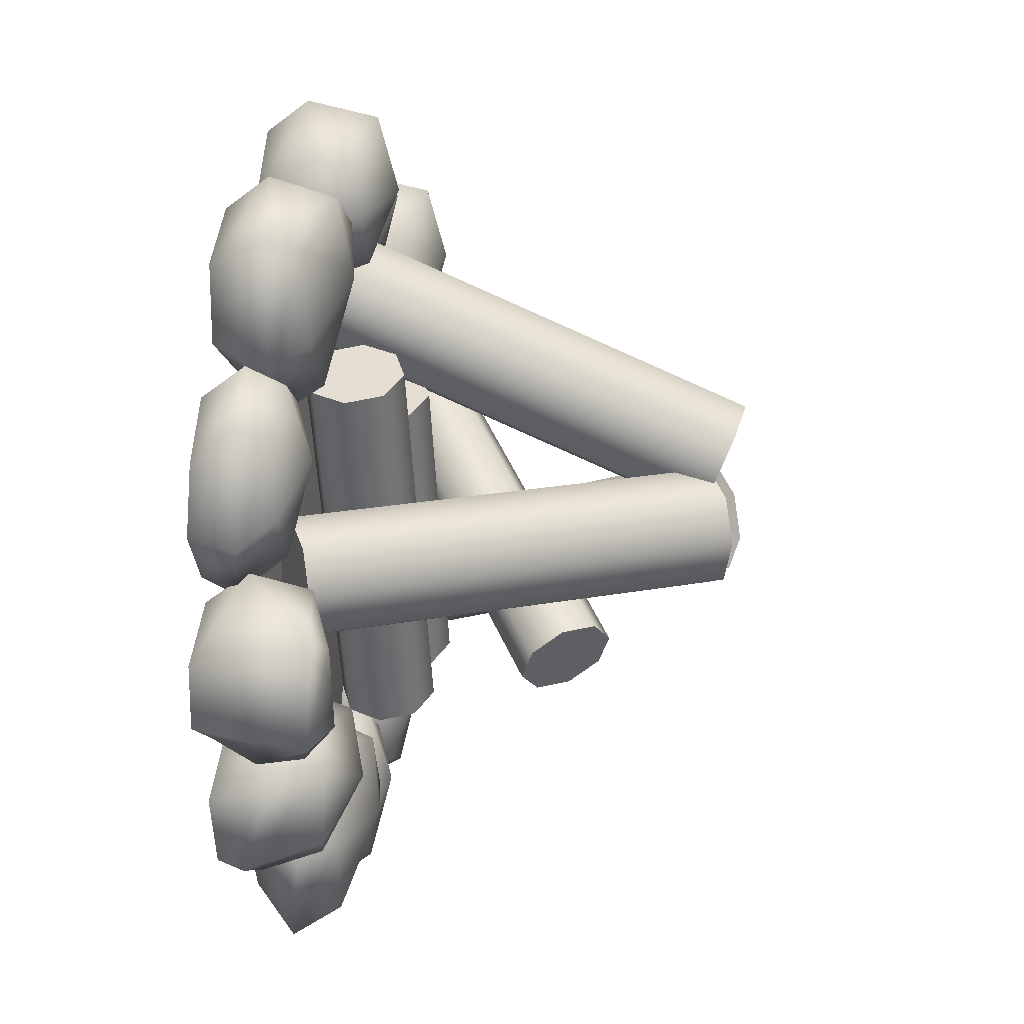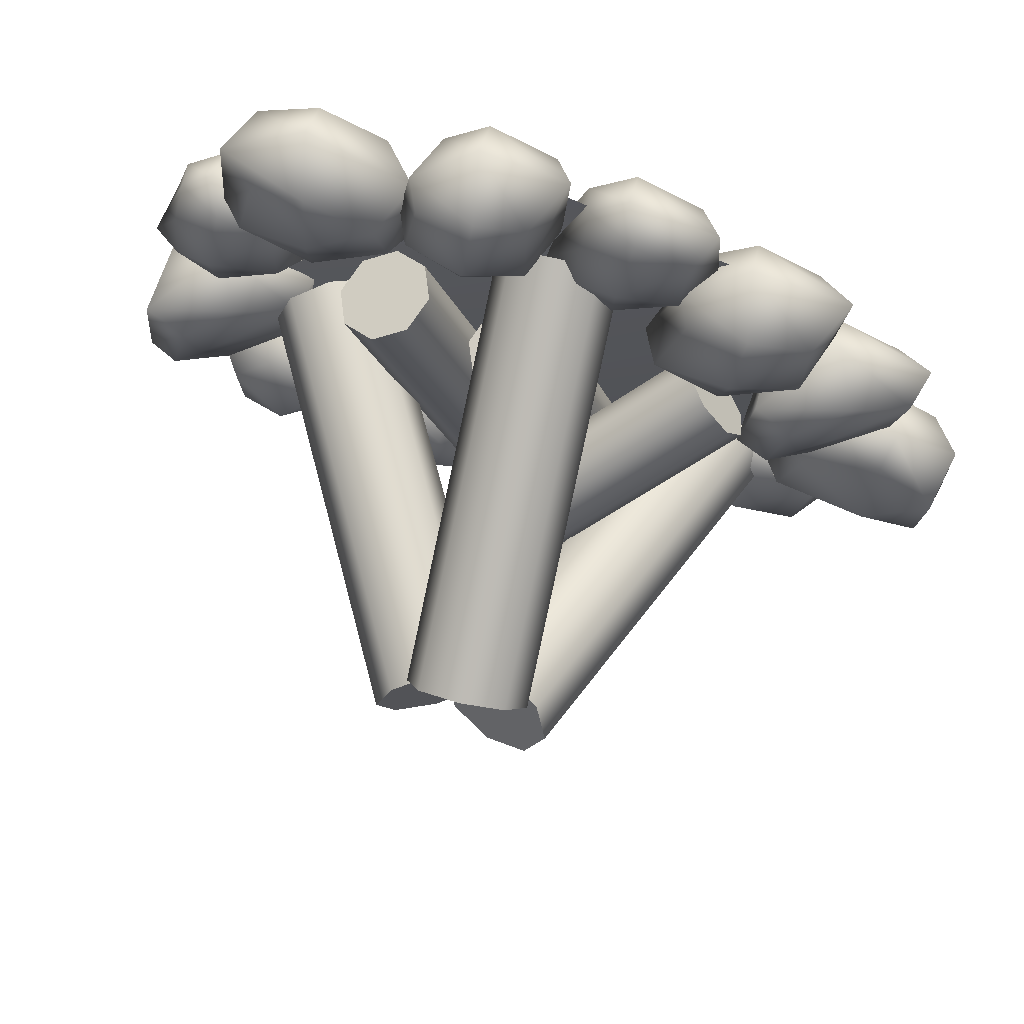
<metadata>
{"format":"obj","ext":"obj","renderer":"f3d","projection":"perspective","resolution":1024,"background":"white","views":[{"elev":18.6,"azim":98.4,"up":"+Z"},{"elev":72.2,"azim":-165.9,"up":"+Z"}]}
</metadata>
<code>
o Rock_Sphere
v -0.3159 0.07334 -0.1232
v -0.2841 0.02098 -0.1384
v -0.3317 -0.02626 -0.1114
v -0.3384 0.07716 -0.02681
v -0.3094 0.03961 -0.006898
v -0.3384 -0.02626 -0.02681
v -0.43 0.06874 -0.005061
v -0.4372 0.04224 0.04136
v -0.415 -0.02626 0.009708
v -0.5015 0.08915 -0.04644
v -0.5166 0.02084 -0.02324
v -0.4849 -0.02626 -0.03836
v -0.4083 -0.03761 -0.07488
v -0.4249 0.1061 -0.08296
v -0.4948 0.08915 -0.131
v -0.517 0.03009 -0.1529
v -0.4782 -0.02626 -0.123
v -0.3929 0.05939 -0.1827
v -0.383 0.02098 -0.2063
v -0.4016 -0.02626 -0.1595
f 13 3 6
f 2 1 4 5
f 3 2 5 6
f 1 14 4
f 13 6 9
f 5 4 7 8
f 6 5 8 9
f 4 14 7
f 13 9 12
f 8 7 10 11
f 9 8 11 12
f 7 14 10
f 13 12 17
f 11 10 15 16
f 12 11 16 17
f 10 14 15
f 13 17 20
f 16 15 18 19
f 17 16 19 20
f 15 14 18
f 18 14 1
f 13 20 3
f 19 18 1 2
f 20 19 2 3
o Rock.001_Sphere.001
v -0.3433 0.07334 0.01005
v -0.3433 0.02098 0.00022
v -0.3395 -0.02626 0.02942
v -0.2926 0.1188 0.07183
v -0.2542 0.09714 0.05827
v -0.266 -0.02626 0.07185
v -0.3125 0.1104 0.1483
v -0.2656 0.09978 0.1788
v -0.266 -0.02626 0.1411
v -0.3706 0.08149 0.1917
v -0.3423 0.0195 0.2177
v -0.3395 -0.02626 0.1835
v -0.3395 -0.03761 0.09864
v -0.3572 0.09247 0.1102
v -0.4375 0.04874 0.1596
v -0.4517 0.003762 0.169
v -0.4129 -0.02626 0.1411
v -0.4263 0.03643 0.05734
v -0.4393 -0.008649 0.04723
v -0.4129 -0.02626 0.07185
f 33 23 26
f 22 21 24 25
f 23 22 25 26
f 21 34 24
f 33 26 29
f 25 24 27 28
f 26 25 28 29
f 24 34 27
f 33 29 32
f 28 27 30 31
f 29 28 31 32
f 27 34 30
f 33 32 37
f 31 30 35 36
f 32 31 36 37
f 30 34 35
f 33 37 40
f 36 35 38 39
f 37 36 39 40
f 35 34 38
f 38 34 21
f 33 40 23
f 39 38 21 22
f 40 39 22 23
o Rock.002_Sphere.002
v -0.2206 0.08763 0.1575
v -0.2279 0.003467 0.1221
v -0.2264 -0.02626 0.1661
v -0.1433 0.09145 0.2193
v -0.1225 0.03961 0.191
v -0.1529 -0.02626 0.2086
v -0.1708 0.07584 0.3057
v -0.156 0.04224 0.3162
v -0.1746 -0.02626 0.2809
v -0.2389 0.09625 0.3524
v -0.2264 0.02084 0.371
v -0.2264 -0.02626 0.3358
v -0.2264 -0.03761 0.251
v -0.2312 0.1204 0.2733
v -0.3085 0.07426 0.3157
v -0.3412 0.01257 0.3261
v -0.2999 -0.02626 0.2934
v -0.3075 0.07368 0.2014
v -0.3318 0.003467 0.1821
v -0.2999 -0.02626 0.2086
f 53 43 46
f 42 41 44 45
f 43 42 45 46
f 41 54 44
f 53 46 49
f 45 44 47 48
f 46 45 48 49
f 44 54 47
f 53 49 52
f 48 47 50 51
f 49 48 51 52
f 47 54 50
f 53 52 57
f 51 50 55 56
f 52 51 56 57
f 50 54 55
f 53 57 60
f 56 55 58 59
f 57 56 59 60
f 55 54 58
f 58 54 41
f 53 60 43
f 59 58 41 42
f 60 59 42 43
o Rock.003_Sphere.003
v -0.08375 0.06097 0.2714
v -0.08743 0.003467 0.2228
v -0.05974 -0.02626 0.2504
v -0.03919 0.06048 0.3229
v -0.000815 0.02806 0.3002
v -0.01247 -0.02626 0.3092
v -0.04524 0.0546 0.4038
v -0.04402 0.01645 0.4166
v -0.03414 -0.02626 0.3815
v -0.1018 0.05939 0.4485
v -0.08595 0.02084 0.4717
v -0.08595 -0.02626 0.4365
v -0.08595 -0.03761 0.3517
v -0.09077 0.08718 0.3739
v -0.16 0.05794 0.4126
v -0.1852 0.01519 0.4231
v -0.1594 -0.02626 0.3941
v -0.1568 0.05105 0.3054
v -0.1914 0.003467 0.2828
v -0.1594 -0.02626 0.3092
f 73 63 66
f 62 61 64 65
f 63 62 65 66
f 61 74 64
f 73 66 69
f 65 64 67 68
f 66 65 68 69
f 64 74 67
f 73 69 72
f 68 67 70 71
f 69 68 71 72
f 67 74 70
f 73 72 77
f 71 70 75 76
f 72 71 76 77
f 70 74 75
f 73 77 80
f 76 75 78 79
f 77 76 79 80
f 75 74 78
f 78 74 61
f 73 80 63
f 79 78 61 62
f 80 79 62 63
o Rock.004_Sphere.005
v 0.0805 0.08763 0.3326
v 0.07327 0.003467 0.2973
v 0.07474 -0.02626 0.3071
v 0.1395 0.09145 0.3944
v 0.1603 0.03961 0.3661
v 0.1482 -0.02626 0.3496
v 0.1304 0.07584 0.4467
v 0.1452 0.04224 0.4572
v 0.1266 -0.02626 0.4219
v 0.06227 0.09625 0.4934
v 0.07474 0.02084 0.512
v 0.07474 -0.02626 0.4768
v 0.07474 -0.03761 0.392
v 0.06993 0.1204 0.4143
v 0.01097 0.07426 0.4567
v -0.02173 0.01257 0.4671
v 0.001259 -0.02626 0.4344
v 0.01197 0.07368 0.3424
v -0.01235 0.003467 0.3231
v 0.01956 -0.02626 0.3496
f 93 83 86
f 82 81 84 85
f 83 82 85 86
f 81 94 84
f 93 86 89
f 85 84 87 88
f 86 85 88 89
f 84 94 87
f 93 89 92
f 88 87 90 91
f 89 88 91 92
f 87 94 90
f 93 92 97
f 91 90 95 96
f 92 91 96 97
f 90 94 95
f 93 97 100
f 96 95 98 99
f 97 96 99 100
f 95 94 98
f 98 94 81
f 93 100 83
f 99 98 81 82
f 100 99 82 83
o Rock.005_Sphere.006
v 0.2598 0.07334 0.239
v 0.2598 0.02098 0.2039
v 0.2637 -0.02626 0.2584
v 0.3371 0.07716 0.3008
v 0.3676 0.03961 0.2833
v 0.3371 -0.02626 0.3008
v 0.3173 0.06874 0.3929
v 0.3561 0.04224 0.4194
v 0.3371 -0.02626 0.3857
v 0.2492 0.08915 0.4396
v 0.2637 0.02084 0.4633
v 0.2637 -0.02626 0.4281
v 0.2637 -0.03761 0.3433
v 0.2492 0.1061 0.3548
v 0.1757 0.08915 0.3972
v 0.1465 0.03009 0.4078
v 0.1902 -0.02626 0.3857
v 0.1729 0.05939 0.2829
v 0.1559 0.02098 0.2639
v 0.1902 -0.02626 0.3008
f 113 103 106
f 102 101 104 105
f 103 102 105 106
f 101 114 104
f 113 106 109
f 105 104 107 108
f 106 105 108 109
f 104 114 107
f 113 109 112
f 108 107 110 111
f 109 108 111 112
f 107 114 110
f 113 112 117
f 111 110 115 116
f 112 111 116 117
f 110 114 115
f 113 117 120
f 116 115 118 119
f 117 116 119 120
f 115 114 118
f 118 114 101
f 113 120 103
f 119 118 101 102
f 120 119 102 103
o Rock.006_Sphere.007
v 0.3903 0.06097 0.09242
v 0.3867 0.003467 0.04387
v 0.4144 -0.02626 0.07143
v 0.4349 0.06048 0.144
v 0.4733 0.02806 0.1213
v 0.4616 -0.02626 0.1303
v 0.4289 0.0546 0.2249
v 0.4301 0.01645 0.2377
v 0.44 -0.02626 0.2026
v 0.3723 0.05939 0.2696
v 0.3881 0.02084 0.2927
v 0.3881 -0.02626 0.2576
v 0.3881 -0.03761 0.1727
v 0.3833 0.08718 0.195
v 0.3141 0.05794 0.2337
v 0.2889 0.01519 0.2441
v 0.3147 -0.02626 0.2151
v 0.3173 0.05105 0.1265
v 0.2827 0.003467 0.1039
v 0.3147 -0.02626 0.1303
f 133 123 126
f 122 121 124 125
f 123 122 125 126
f 121 134 124
f 133 126 129
f 125 124 127 128
f 126 125 128 129
f 124 134 127
f 133 129 132
f 128 127 130 131
f 129 128 131 132
f 127 134 130
f 133 132 137
f 131 130 135 136
f 132 131 136 137
f 130 134 135
f 133 137 140
f 136 135 138 139
f 137 136 139 140
f 135 134 138
f 138 134 121
f 133 140 123
f 139 138 121 122
f 140 139 122 123
o Rock.007_Sphere.008
v 0.3994 0.07334 -0.1337
v 0.3994 0.02098 -0.1436
v 0.4032 -0.02626 -0.1144
v 0.4501 0.1188 -0.07196
v 0.4885 0.09714 -0.08553
v 0.4767 -0.02626 -0.07194
v 0.4302 0.1104 0.00451
v 0.4771 0.09978 0.03499
v 0.4767 -0.02626 -0.00273
v 0.3721 0.08149 0.04792
v 0.4004 0.0195 0.07393
v 0.4032 -0.02626 0.0397
v 0.4032 -0.03761 -0.04516
v 0.3855 0.09247 -0.03362
v 0.3052 0.04874 0.01577
v 0.291 0.003762 0.02524
v 0.3298 -0.02626 -0.00273
v 0.3164 0.03643 -0.08645
v 0.3034 -0.008649 -0.09656
v 0.3298 -0.02626 -0.07194
f 153 143 146
f 142 141 144 145
f 143 142 145 146
f 141 154 144
f 153 146 149
f 145 144 147 148
f 146 145 148 149
f 144 154 147
f 153 149 152
f 148 147 150 151
f 149 148 151 152
f 147 154 150
f 153 152 157
f 151 150 155 156
f 152 151 156 157
f 150 154 155
f 153 157 160
f 156 155 158 159
f 157 156 159 160
f 155 154 158
f 158 154 141
f 153 160 143
f 159 158 141 142
f 160 159 142 143
o Rock.008_Sphere.009
v 0.3858 0.08763 -0.2372
v 0.4045 0.003467 -0.268
v 0.3989 -0.02626 -0.2598
v 0.3872 0.09145 -0.1517
v 0.4217 0.03961 -0.1584
v 0.4241 -0.02626 -0.1788
v 0.345 0.07584 -0.1196
v 0.3487 0.04224 -0.1019
v 0.359 -0.02626 -0.1404
v 0.2633 0.09625 -0.1316
v 0.2598 0.02084 -0.1094
v 0.2837 -0.02626 -0.1352
v 0.3413 -0.03761 -0.1975
v 0.3226 0.1204 -0.1844
v 0.2505 0.07426 -0.1933
v 0.2195 0.01257 -0.2079
v 0.2585 -0.02626 -0.2163
v 0.3289 0.07368 -0.2766
v 0.3241 0.003467 -0.3072
v 0.3296 -0.02626 -0.2661
f 173 163 166
f 162 161 164 165
f 163 162 165 166
f 161 174 164
f 173 166 169
f 165 164 167 168
f 166 165 168 169
f 164 174 167
f 173 169 172
f 168 167 170 171
f 169 168 171 172
f 167 174 170
f 173 172 177
f 171 170 175 176
f 172 171 176 177
f 170 174 175
f 173 177 180
f 176 175 178 179
f 177 176 179 180
f 175 174 178
f 178 174 161
f 173 180 163
f 179 178 161 162
f 180 179 162 163
o Rock.009_Sphere.010
v 0.241 0.07334 -0.391
v 0.2605 0.02098 -0.4203
v 0.2335 -0.02626 -0.3728
v 0.2711 0.07716 -0.2967
v 0.3062 0.03961 -0.2944
v 0.2711 -0.02626 -0.2967
v 0.2035 0.06874 -0.231
v 0.2211 0.04224 -0.1875
v 0.224 -0.02626 -0.2261
v 0.1209 0.08915 -0.2299
v 0.1199 0.02084 -0.2023
v 0.1394 -0.02626 -0.2315
v 0.1864 -0.03761 -0.3021
v 0.168 0.1061 -0.3006
v 0.08333 0.08915 -0.306
v 0.05311 0.03009 -0.3134
v 0.1017 -0.02626 -0.3076
v 0.1444 0.05939 -0.4027
v 0.1407 0.02098 -0.428
v 0.1488 -0.02626 -0.3782
f 193 183 186
f 182 181 184 185
f 183 182 185 186
f 181 194 184
f 193 186 189
f 185 184 187 188
f 186 185 188 189
f 184 194 187
f 193 189 192
f 188 187 190 191
f 189 188 191 192
f 187 194 190
f 193 192 197
f 191 190 195 196
f 192 191 196 197
f 190 194 195
f 193 197 200
f 196 195 198 199
f 197 196 199 200
f 195 194 198
f 198 194 181
f 193 200 183
f 199 198 181 182
f 200 199 182 183
o Rock.010_Sphere.011
v 0.01138 0.06097 -0.4369
v 0.007696 0.003467 -0.4855
v 0.03538 -0.02626 -0.4579
v 0.05593 0.06048 -0.3854
v 0.09431 0.02806 -0.4081
v 0.08266 -0.02626 -0.3991
v 0.04988 0.0546 -0.3045
v 0.0511 0.01645 -0.2917
v 0.06099 -0.02626 -0.3267
v -0.006695 0.05939 -0.2598
v 0.009174 0.02084 -0.2366
v 0.009174 -0.02626 -0.2718
v 0.009174 -0.03761 -0.3566
v 0.00436 0.08718 -0.3344
v -0.06486 0.05794 -0.2957
v -0.09009 0.01519 -0.2852
v -0.06431 -0.02626 -0.3142
v -0.06171 0.05105 -0.4029
v -0.09623 0.003467 -0.4255
v -0.06431 -0.02626 -0.3991
f 213 203 206
f 202 201 204 205
f 203 202 205 206
f 201 214 204
f 213 206 209
f 205 204 207 208
f 206 205 208 209
f 204 214 207
f 213 209 212
f 208 207 210 211
f 209 208 211 212
f 207 214 210
f 213 212 217
f 211 210 215 216
f 212 211 216 217
f 210 214 215
f 213 217 220
f 216 215 218 219
f 217 216 219 220
f 215 214 218
f 218 214 201
f 213 220 203
f 219 218 201 202
f 220 219 202 203
o Rock.011_Sphere.012
v -0.1872 0.06097 -0.3958
v -0.2113 0.003467 -0.4381
v -0.1745 -0.02626 -0.425
v -0.1249 0.06048 -0.3682
v -0.09993 0.02806 -0.4051
v -0.1066 -0.02626 -0.392
v -0.09584 0.0546 -0.2925
v -0.08927 0.01645 -0.2814
v -0.09532 -0.02626 -0.3174
v -0.1279 0.05939 -0.2279
v -0.1037 0.02084 -0.2138
v -0.1187 -0.02626 -0.2455
v -0.1549 -0.03761 -0.3223
v -0.1498 0.08718 -0.3001
v -0.1958 0.05794 -0.2355
v -0.2142 0.01519 -0.2153
v -0.2032 -0.02626 -0.2525
v -0.2388 0.05105 -0.3338
v -0.2796 0.003467 -0.3395
v -0.2395 -0.02626 -0.3292
f 233 223 226
f 222 221 224 225
f 223 222 225 226
f 221 234 224
f 233 226 229
f 225 224 227 228
f 226 225 228 229
f 224 234 227
f 233 229 232
f 228 227 230 231
f 229 228 231 232
f 227 234 230
f 233 232 237
f 231 230 235 236
f 232 231 236 237
f 230 234 235
f 233 237 240
f 236 235 238 239
f 237 236 239 240
f 235 234 238
f 238 234 221
f 233 240 223
f 239 238 221 222
f 240 239 222 223
o Rock.012_Sphere.013
v -0.3497 0.06097 -0.2809
v -0.3908 0.003467 -0.3069
v -0.3522 -0.02626 -0.3126
v -0.2817 0.06048 -0.2857
v -0.277 0.02806 -0.3301
v -0.2768 -0.02626 -0.3154
v -0.2205 0.0546 -0.2325
v -0.2095 0.01645 -0.2259
v -0.2317 -0.02626 -0.2548
v -0.2185 0.05939 -0.1604
v -0.1905 0.02084 -0.1593
v -0.2187 -0.02626 -0.1804
v -0.2867 -0.03761 -0.2311
v -0.2717 0.08718 -0.2139
v -0.2821 0.05794 -0.1353
v -0.2888 0.01519 -0.1088
v -0.2966 -0.02626 -0.1468
v -0.3661 0.05105 -0.2019
v -0.4049 0.003467 -0.1877
v -0.3646 -0.02626 -0.1975
f 253 243 246
f 242 241 244 245
f 243 242 245 246
f 241 254 244
f 253 246 249
f 245 244 247 248
f 246 245 248 249
f 244 254 247
f 253 249 252
f 248 247 250 251
f 249 248 251 252
f 247 254 250
f 253 252 257
f 251 250 255 256
f 252 251 256 257
f 250 254 255
f 253 257 260
f 256 255 258 259
f 257 256 259 260
f 255 254 258
f 258 254 241
f 253 260 243
f 259 258 241 242
f 260 259 242 243
o Ashes_Circle
v 0.006592 0.02868 0.01627
v 0.006592 0 -0.3806
v -0.2741 0 -0.2644
v -0.3903 0 0.01627
v -0.2741 0 0.2969
v 0.006592 0 0.4132
v 0.2872 0 0.2969
v 0.4035 0 0.01627
v 0.2872 0 -0.2644
f 261 262 263
f 261 263 264
f 261 264 265
f 261 265 266
f 261 266 267
f 261 267 268
f 261 268 269
f 261 269 262
o Kindle_Cylinder
v 0.2618 0.03174 -0.05097
v 0.01953 0.4691 -0.05097
v 0.3051 0.05572 -0.03046
v 0.06283 0.4931 -0.03046
v 0.323 0.06566 0.01903
v 0.08076 0.503 0.01903
v 0.3051 0.05572 0.06853
v 0.06283 0.4931 0.06853
v 0.2618 0.03174 0.08903
v 0.01953 0.4691 0.08903
v 0.2185 0.007756 0.06853
v -0.02377 0.4451 0.06853
v 0.2006 -0.002178 0.01903
v -0.0417 0.4352 0.01903
v 0.2185 0.007756 -0.03046
v -0.02377 0.4451 -0.03046
f 270 271 273 272
f 272 273 275 274
f 274 275 277 276
f 276 277 279 278
f 278 279 281 280
f 280 281 283 282
f 282 283 285 284
f 284 285 271 270
o Kindle.001_Cylinder.001
v -0.2738 0.03174 -0.1116
v -0.1018 0.4691 0.05905
v -0.2901 0.05572 -0.1566
v -0.1181 0.4931 0.014
v -0.268 0.06566 -0.2044
v -0.09597 0.503 -0.03377
v -0.2204 0.05572 -0.2269
v -0.04838 0.4931 -0.05628
v -0.1752 0.03174 -0.211
v -0.003202 0.4691 -0.04034
v -0.1589 0.007756 -0.1659
v 0.0131 0.4451 0.004705
v -0.181 -0.002178 -0.1181
v -0.009024 0.4352 0.05248
v -0.2286 0.007756 -0.09562
v -0.05661 0.4451 0.07499
f 286 287 289 288
f 288 289 291 290
f 290 291 293 292
f 292 293 295 294
f 294 295 297 296
f 296 297 299 298
f 298 299 301 300
f 300 301 287 286
o Kindle.002_Cylinder.002
v 0.05491 0.0208 0.2812
v 0.04672 0.4816 0.08729
v 0.03492 0.03978 0.3271
v 0.02674 0.5006 0.1332
v -0.01435 0.04719 0.3468
v -0.02254 0.508 0.1529
v -0.06406 0.03868 0.3287
v -0.07224 0.4995 0.1348
v -0.08507 0.01926 0.2834
v -0.09325 0.4801 0.08952
v -0.06508 0.00028 0.2375
v -0.07327 0.4611 0.04358
v -0.01581 -0.007127 0.2178
v -0.02399 0.4537 0.02389
v 0.03389 0.001374 0.2359
v 0.02571 0.4622 0.042
f 302 303 305 304
f 304 305 307 306
f 306 307 309 308
f 308 309 311 310
f 310 311 313 312
f 312 313 315 314
f 314 315 317 316
f 316 317 303 302
o Kindle.003_Cylinder.003
v 0.01338 0.1432 -0.2124
v 0.1716 0.1432 0.2286
v 0.05065 0.1268 -0.2257
v 0.2088 0.1268 0.2153
v 0.06609 0.08721 -0.2313
v 0.2243 0.08721 0.2097
v 0.05065 0.04761 -0.2257
v 0.2088 0.04761 0.2153
v 0.01338 0.03121 -0.2124
v 0.1716 0.03121 0.2286
v -0.02389 0.04761 -0.199
v 0.1343 0.04761 0.242
v -0.03933 0.08721 -0.1935
v 0.1189 0.08721 0.2476
v -0.02389 0.1268 -0.199
v 0.1343 0.1268 0.242
f 318 319 321 320
f 320 321 323 322
f 322 323 325 324
f 324 325 327 326
f 326 327 329 328
f 328 329 331 330
f 330 331 333 332
f 332 333 319 318
o Kindle.004_Cylinder.004
v 0.07691 0.3632 -0.1052
v -0.2401 0.122 0.1414
v 0.1078 0.3493 -0.07901
v -0.2092 0.1082 0.1676
v 0.1341 0.3155 -0.07836
v -0.1829 0.0743 0.1683
v 0.1403 0.2814 -0.1037
v -0.1767 0.04027 0.143
v 0.1228 0.2672 -0.1401
v -0.1942 0.026 0.1066
v 0.09189 0.281 -0.1663
v -0.2252 0.03985 0.08034
v 0.06563 0.3149 -0.167
v -0.2514 0.07371 0.07968
v 0.05942 0.3489 -0.1417
v -0.2576 0.1077 0.105
f 334 335 337 336
f 336 337 339 338
f 338 339 341 340
f 340 341 343 342
f 342 343 345 344
f 344 345 347 346
f 346 347 349 348
f 348 349 335 334
o Kindle.005_Cylinder.005
v -0.1012 0.1432 -0.1937
v 0.02178 0.1432 0.1635
v -0.06378 0.1268 -0.2066
v 0.05922 0.1268 0.1506
v -0.04827 0.08721 -0.212
v 0.07473 0.08721 0.1452
v -0.06378 0.04761 -0.2066
v 0.05922 0.04761 0.1506
v -0.1012 0.03121 -0.1937
v 0.02178 0.03121 0.1635
v -0.1387 0.04761 -0.1809
v -0.01566 0.04761 0.1764
v -0.1542 0.08721 -0.1755
v -0.03117 0.08721 0.1817
v -0.1387 0.1268 -0.1809
v -0.01566 0.1268 0.1764
f 350 351 353 352
f 352 353 355 354
f 354 355 357 356
f 356 357 359 358
f 358 359 361 360
f 360 361 363 362
f 362 363 365 364
f 364 365 351 350
o KindleEnds_Cylinder.006
v 0.2618 0.03174 -0.05097
v 0.01953 0.4691 -0.05097
v 0.3051 0.05572 -0.03046
v 0.06283 0.4931 -0.03046
v 0.323 0.06566 0.01903
v 0.08076 0.503 0.01903
v 0.3051 0.05572 0.06853
v 0.06283 0.4931 0.06853
v 0.2618 0.03174 0.08903
v 0.01953 0.4691 0.08903
v 0.2185 0.007756 0.06853
v -0.02377 0.4451 0.06853
v 0.2006 -0.002178 0.01903
v -0.0417 0.4352 0.01903
v 0.2185 0.007756 -0.03046
v -0.02377 0.4451 -0.03046
f 369 367 381 379 377 375 373 371
f 366 368 370 372 374 376 378 380
o KindleEnds.001_Cylinder.007
v -0.2738 0.03174 -0.1116
v -0.1018 0.4691 0.05905
v -0.2901 0.05572 -0.1566
v -0.1181 0.4931 0.014
v -0.268 0.06566 -0.2044
v -0.09597 0.503 -0.03377
v -0.2204 0.05572 -0.2269
v -0.04838 0.4931 -0.05628
v -0.1752 0.03174 -0.211
v -0.003202 0.4691 -0.04034
v -0.1589 0.007756 -0.1659
v 0.0131 0.4451 0.004705
v -0.181 -0.002178 -0.1181
v -0.009024 0.4352 0.05248
v -0.2286 0.007756 -0.09562
v -0.05661 0.4451 0.07499
f 385 383 397 395 393 391 389 387
f 382 384 386 388 390 392 394 396
o KindleEnds.002_Cylinder.008
v 0.05491 0.0208 0.2812
v 0.04672 0.4816 0.08729
v 0.03492 0.03978 0.3271
v 0.02674 0.5006 0.1332
v -0.01435 0.04719 0.3468
v -0.02254 0.508 0.1529
v -0.06406 0.03868 0.3287
v -0.07224 0.4995 0.1348
v -0.08507 0.01926 0.2834
v -0.09325 0.4801 0.08952
v -0.06508 0.00028 0.2375
v -0.07327 0.4611 0.04358
v -0.01581 -0.007127 0.2178
v -0.02399 0.4537 0.02389
v 0.03389 0.001374 0.2359
v 0.02571 0.4622 0.042
f 401 399 413 411 409 407 405 403
f 398 400 402 404 406 408 410 412
o KindleEnds.003_Cylinder.009
v 0.01338 0.1432 -0.2124
v 0.1716 0.1432 0.2286
v 0.05065 0.1268 -0.2257
v 0.2088 0.1268 0.2153
v 0.06609 0.08721 -0.2313
v 0.2243 0.08721 0.2097
v 0.05065 0.04761 -0.2257
v 0.2088 0.04761 0.2153
v 0.01338 0.03121 -0.2124
v 0.1716 0.03121 0.2286
v -0.02389 0.04761 -0.199
v 0.1343 0.04761 0.242
v -0.03933 0.08721 -0.1935
v 0.1189 0.08721 0.2476
v -0.02389 0.1268 -0.199
v 0.1343 0.1268 0.242
f 417 415 429 427 425 423 421 419
f 414 416 418 420 422 424 426 428
o KindleEnds.004_Cylinder.010
v 0.07691 0.3632 -0.1052
v -0.2401 0.122 0.1414
v 0.1078 0.3493 -0.07901
v -0.2092 0.1082 0.1676
v 0.1341 0.3155 -0.07836
v -0.1829 0.0743 0.1683
v 0.1403 0.2814 -0.1037
v -0.1767 0.04027 0.143
v 0.1228 0.2672 -0.1401
v -0.1942 0.026 0.1066
v 0.09189 0.281 -0.1663
v -0.2252 0.03985 0.08034
v 0.06563 0.3149 -0.167
v -0.2514 0.07371 0.07968
v 0.05942 0.3489 -0.1417
v -0.2576 0.1077 0.105
f 433 431 445 443 441 439 437 435
f 430 432 434 436 438 440 442 444
o KindleEnds.005_Cylinder.011
v -0.1012 0.1432 -0.1937
v 0.02178 0.1432 0.1635
v -0.06378 0.1268 -0.2066
v 0.05922 0.1268 0.1506
v -0.04827 0.08721 -0.212
v 0.07473 0.08721 0.1452
v -0.06378 0.04761 -0.2066
v 0.05922 0.04761 0.1506
v -0.1012 0.03121 -0.1937
v 0.02178 0.03121 0.1635
v -0.1387 0.04761 -0.1809
v -0.01566 0.04761 0.1764
v -0.1542 0.08721 -0.1755
v -0.03117 0.08721 0.1817
v -0.1387 0.1268 -0.1809
v -0.01566 0.1268 0.1764
f 449 447 461 459 457 455 453 451
f 446 448 450 452 454 456 458 460

</code>
